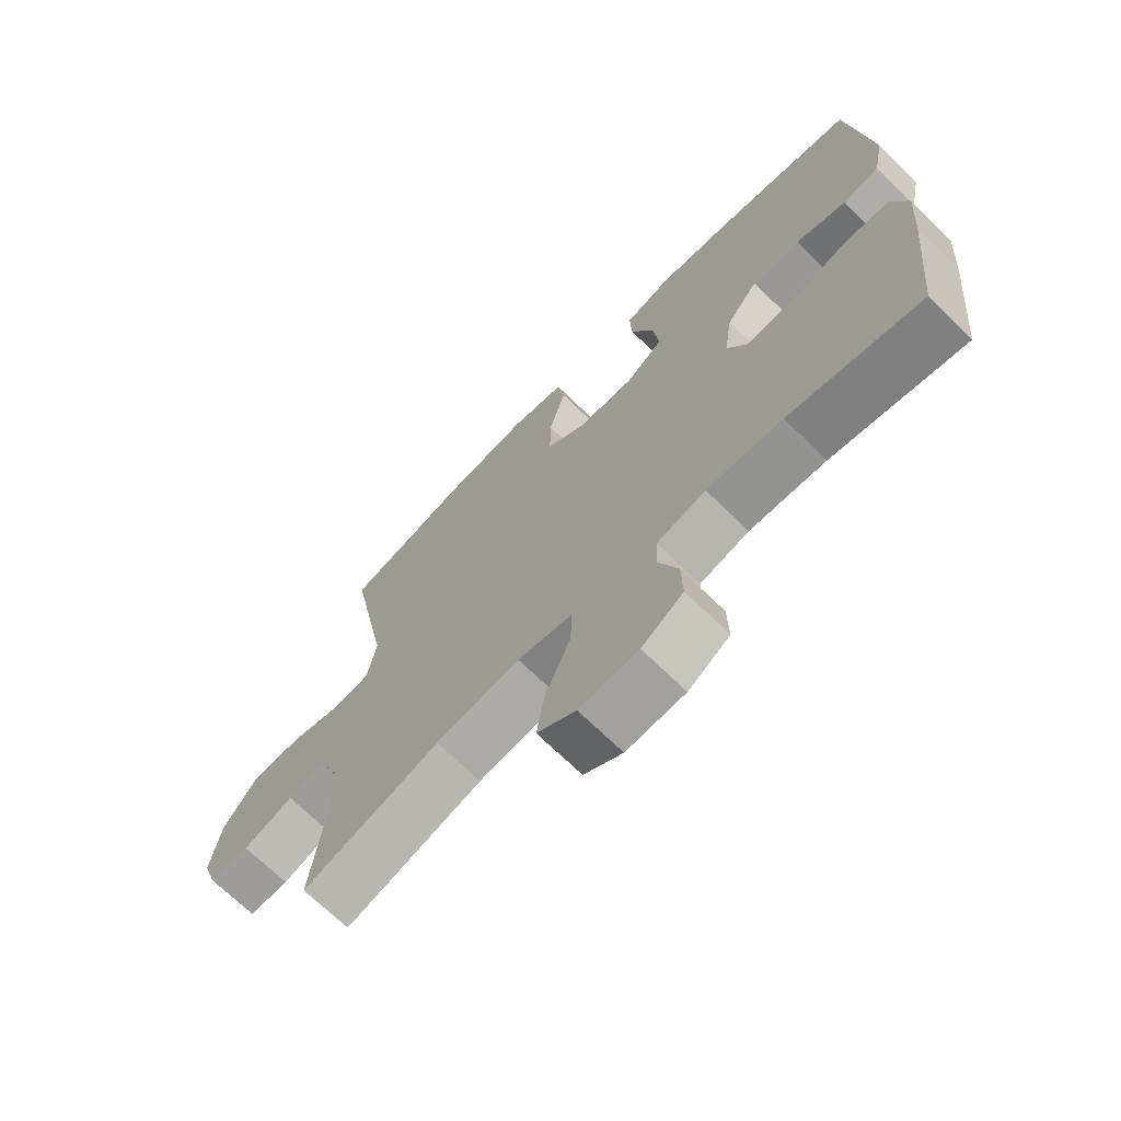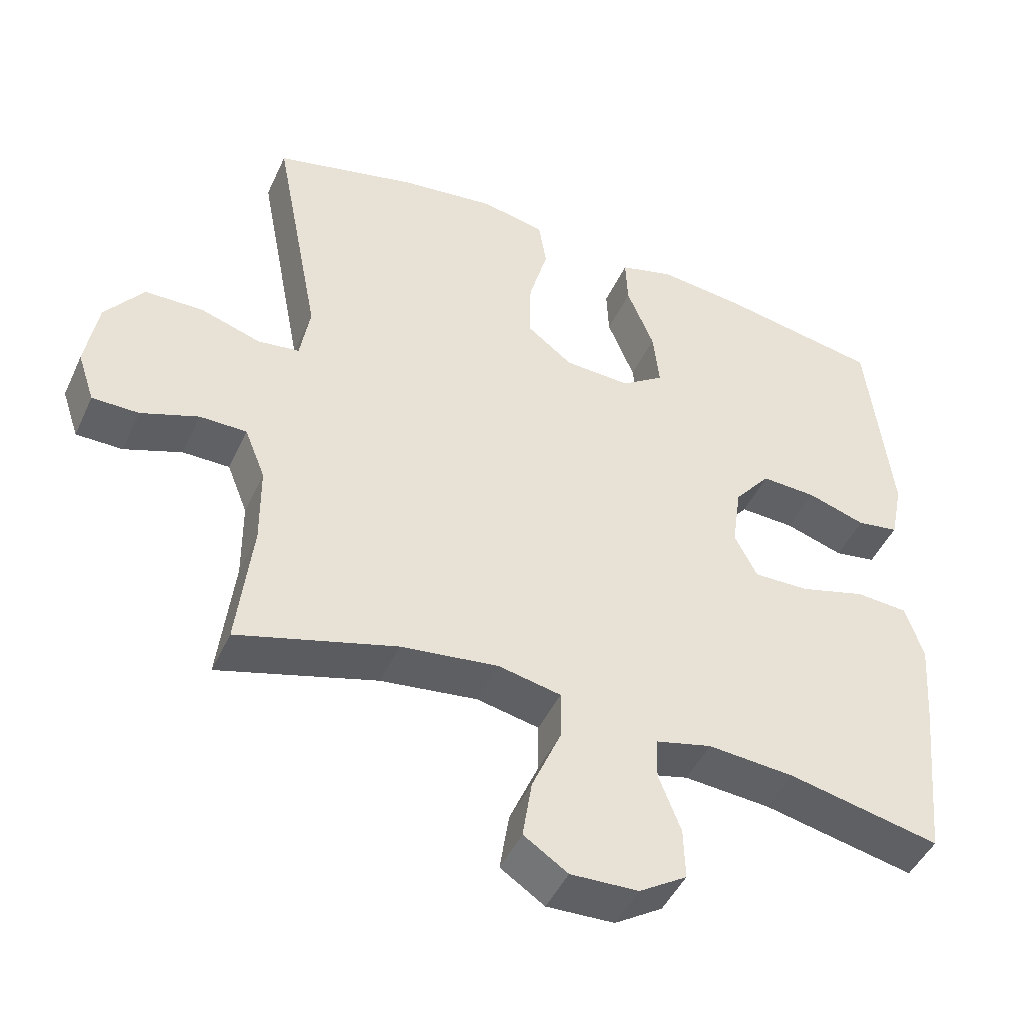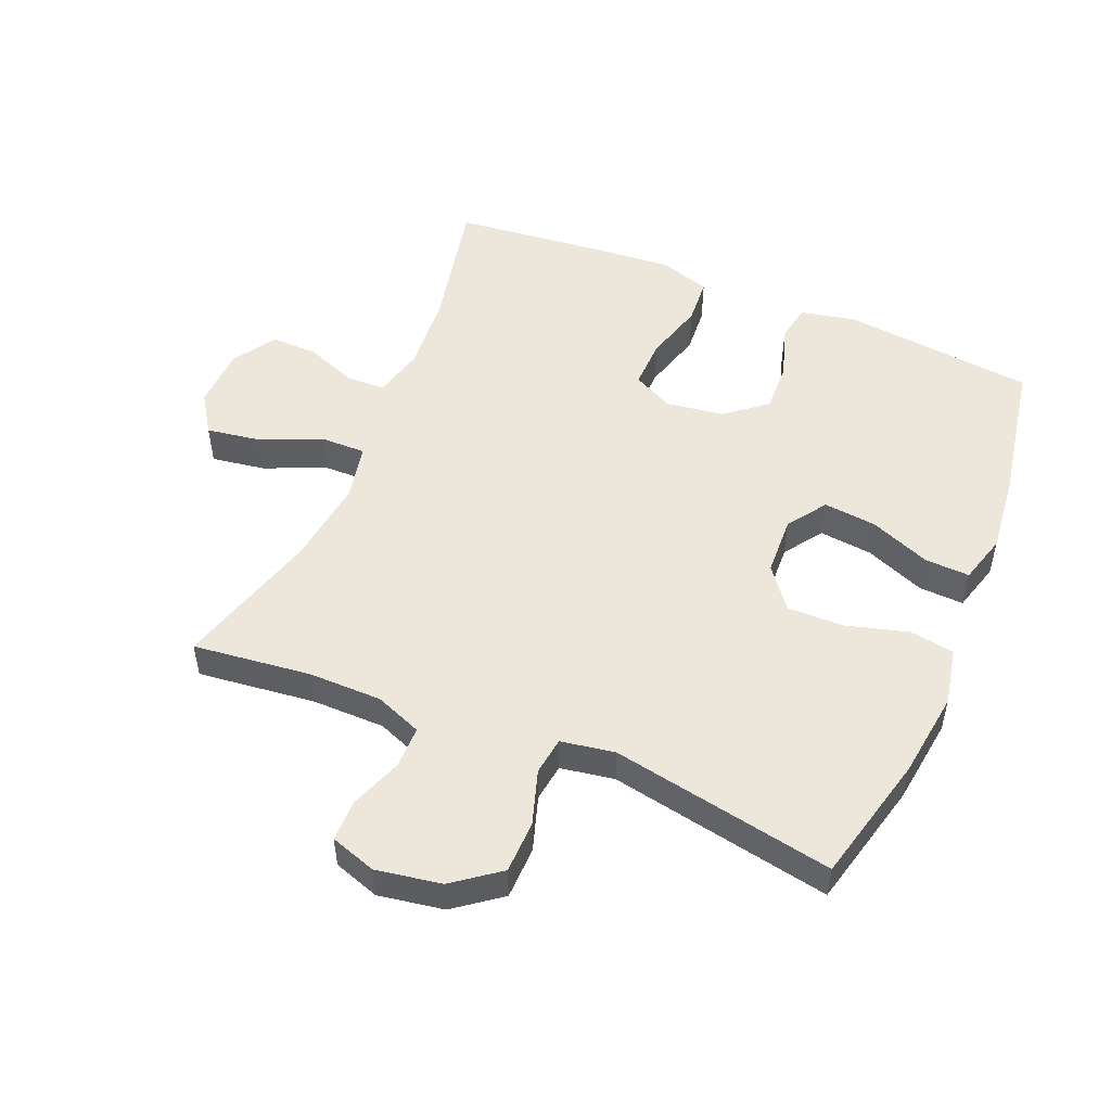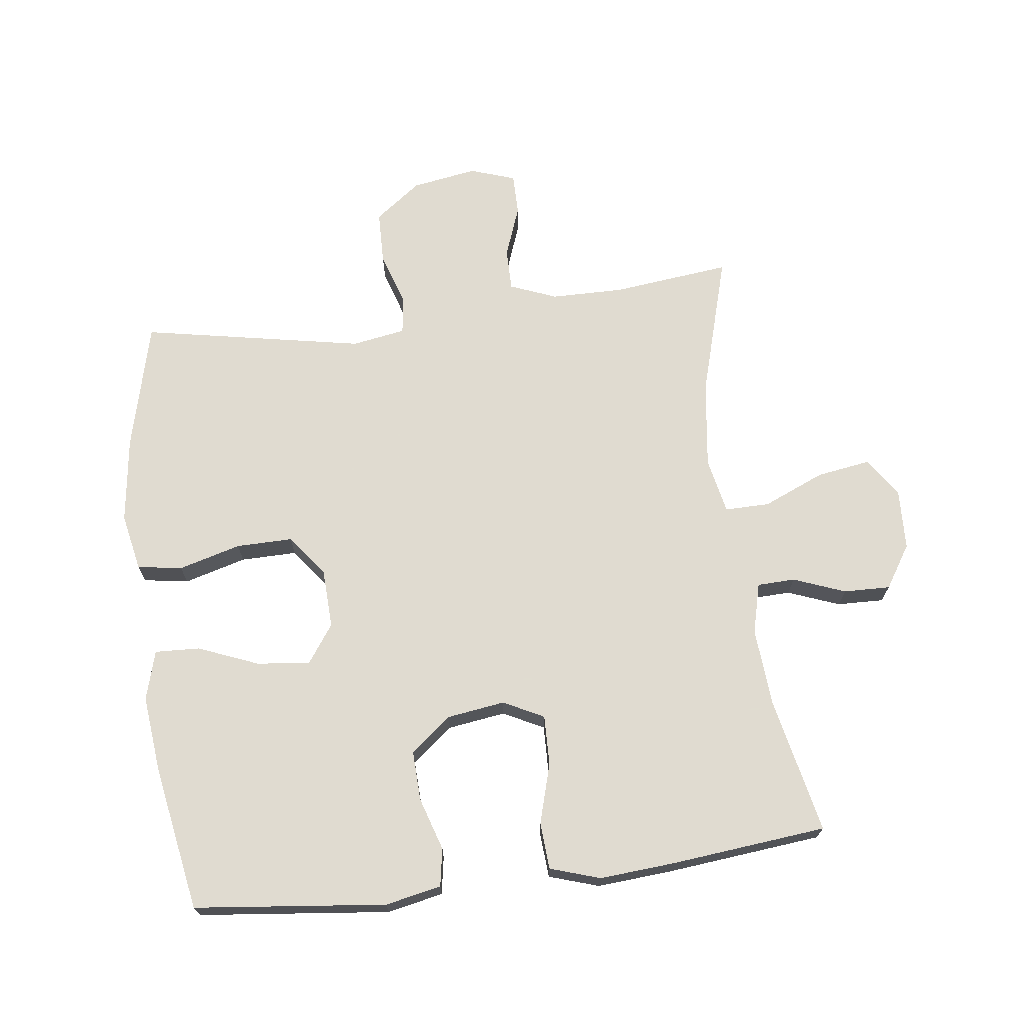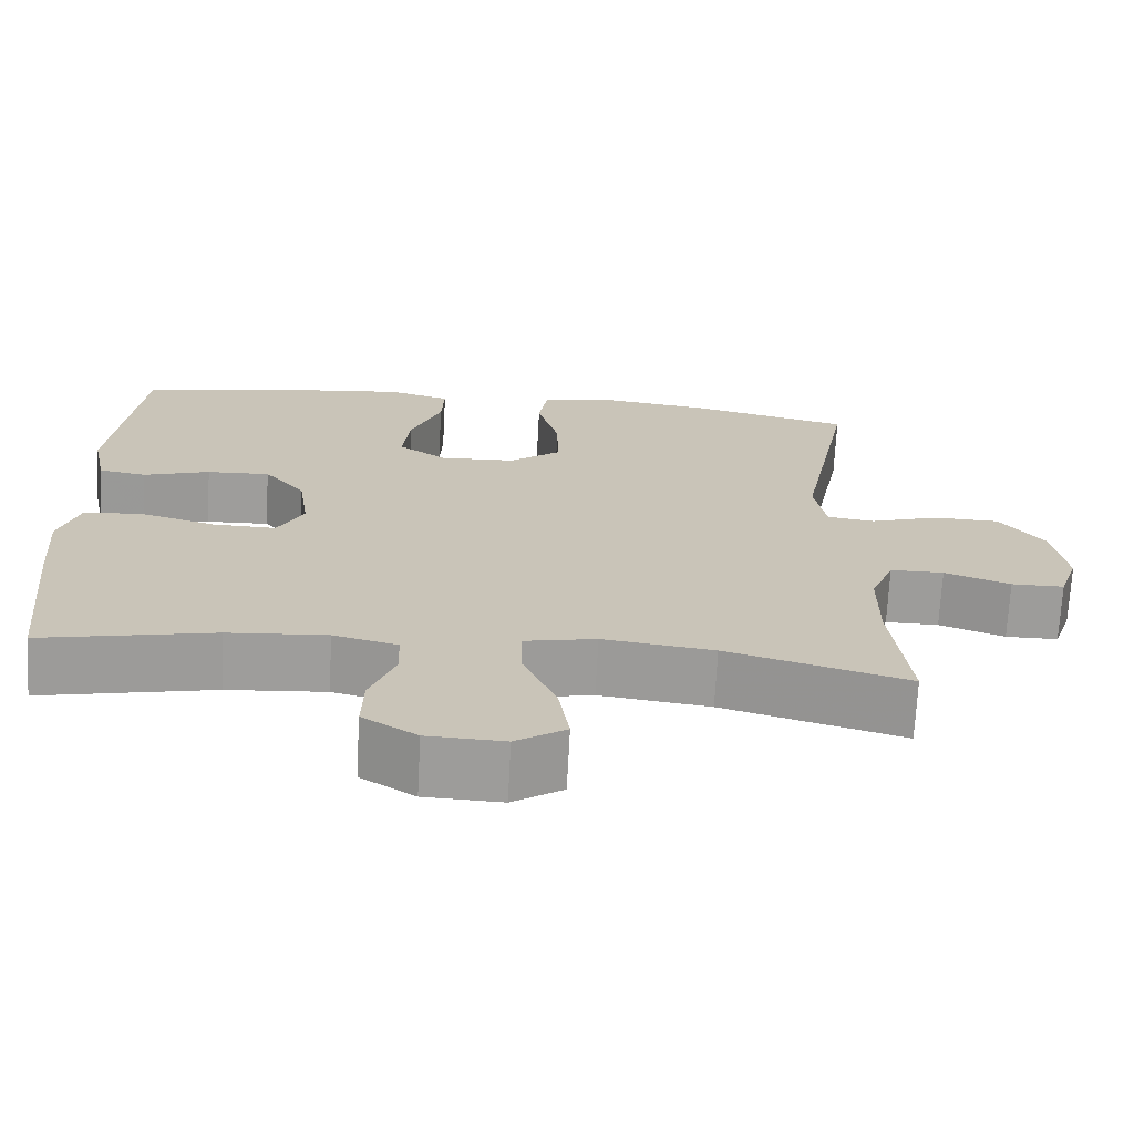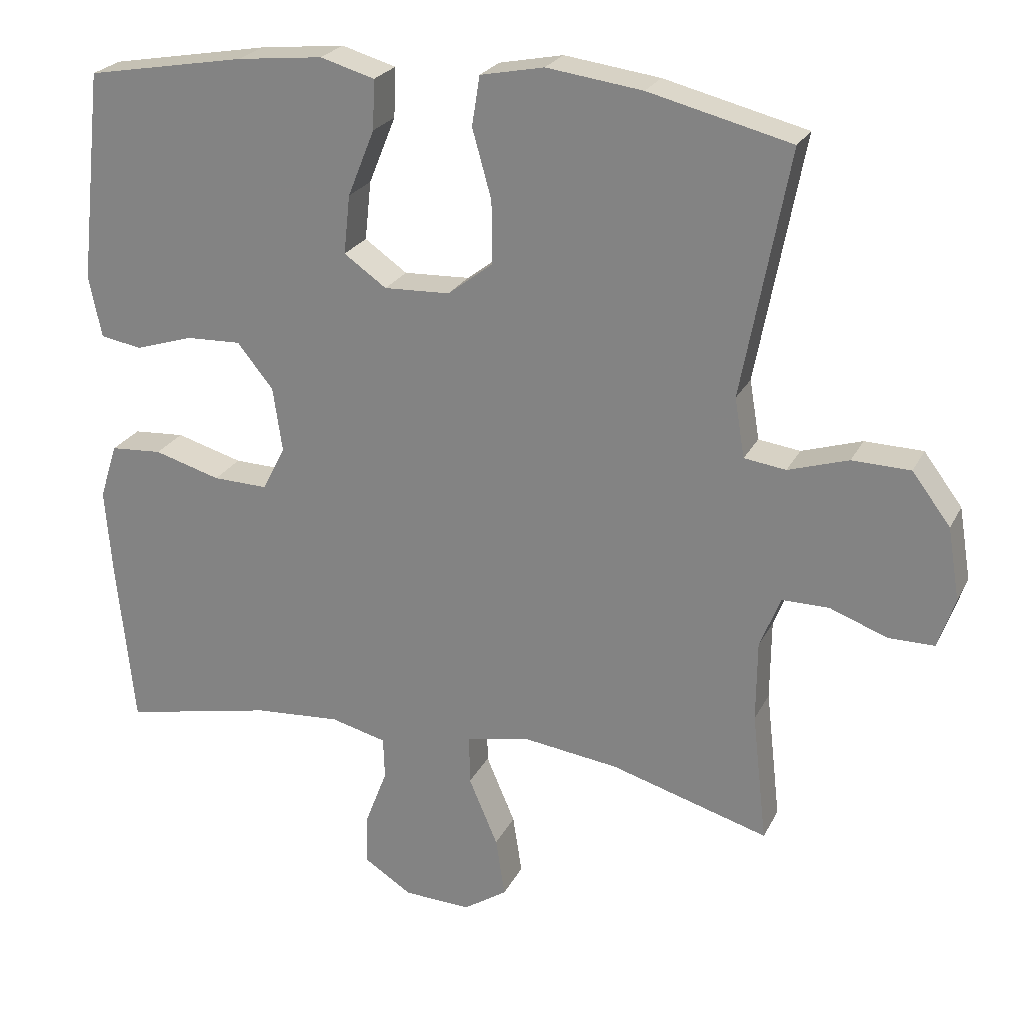
<metadata>
{"format":"obj","ext":"obj","renderer":"f3d","projection":"perspective","resolution":1024,"background":"white","views":[{"elev":-70.0,"azim":45.7,"up":"+Z"},{"elev":-46.5,"azim":-23.9,"up":"+Z"},{"elev":51.1,"azim":-67.4,"up":"+Y"},{"elev":69.8,"azim":82.8,"up":"+Y"},{"elev":-70.3,"azim":177.0,"up":"+Z"},{"elev":24.0,"azim":-158.7,"up":"+Z"}]}
</metadata>
<code>
v -0.5 0.07 -0.5
v -0.479 0.07 -0.316
v -0.48 0.07 -0.202
v -0.509 0.07 -0.129
v -0.575 0.07 -0.129
v -0.656 0.07 -0.159
v -0.721 0.07 -0.159
v -0.745 0.07 -0.088
v -0.728 0.07 0.014
v -0.674 0.07 0.086
v -0.592 0.07 0.088
v -0.507 0.07 0.061
v -0.448 0.07 0.069
v -0.434 0.07 0.153
v -0.5 0.07 0.5
v -0.299 0.07 0.55
v -0.164 0.07 0.568
v -0.074 0.07 0.55
v -0.063 0.07 0.48
v -0.09 0.07 0.383
v -0.091 0.07 0.295
v -0.027 0.07 0.246
v 0.066 0.07 0.242
v 0.126 0.07 0.284
v 0.117 0.07 0.367
v 0.079 0.07 0.461
v 0.076 0.07 0.531
v 0.153 0.07 0.553
v 0.274 0.07 0.54
v 0.5 0.07 0.5
v 0.533 0.07 0.2
v 0.515 0.07 0.113
v 0.456 0.07 0.103
v 0.374 0.07 0.129
v 0.296 0.07 0.132
v 0.245 0.07 0.069
v 0.232 0.07 -0.022
v 0.264 0.07 -0.085
v 0.342 0.07 -0.083
v 0.436 0.07 -0.056
v 0.509 0.07 -0.061
v 0.534 0.07 -0.139
v 0.525 0.07 -0.257
v 0.5 0.07 -0.5
v 0.287 0.07 -0.455
v 0.165 0.07 -0.446
v 0.086 0.07 -0.466
v 0.084 0.07 -0.525
v 0.115 0.07 -0.606
v 0.117 0.07 -0.679
v 0.05 0.07 -0.722
v -0.045 0.07 -0.726
v -0.107 0.07 -0.685
v -0.094 0.07 -0.601
v -0.053 0.07 -0.505
v -0.052 0.07 -0.435
v -0.14 0.07 -0.417
v -0.277 0.07 -0.435
v -0.5 0 -0.5
v -0.479 0 -0.316
v -0.48 0 -0.202
v -0.509 0 -0.129
v -0.575 0 -0.129
v -0.656 0 -0.159
v -0.721 0 -0.159
v -0.745 0 -0.088
v -0.728 0 0.014
v -0.674 0 0.086
v -0.592 0 0.088
v -0.507 0 0.061
v -0.448 0 0.069
v -0.434 0 0.153
v -0.5 0 0.5
v -0.299 0 0.55
v -0.164 0 0.568
v -0.074 0 0.55
v -0.063 0 0.48
v -0.09 0 0.383
v -0.091 0 0.295
v -0.027 0 0.246
v 0.066 0 0.242
v 0.126 0 0.284
v 0.117 0 0.367
v 0.079 0 0.461
v 0.076 0 0.531
v 0.153 0 0.553
v 0.274 0 0.54
v 0.5 0 0.5
v 0.533 0 0.2
v 0.515 0 0.113
v 0.456 0 0.103
v 0.374 0 0.129
v 0.296 0 0.132
v 0.245 0 0.069
v 0.232 0 -0.022
v 0.264 0 -0.085
v 0.342 0 -0.083
v 0.436 0 -0.056
v 0.509 0 -0.061
v 0.534 0 -0.139
v 0.525 0 -0.257
v 0.5 0 -0.5
v 0.287 0 -0.455
v 0.165 0 -0.446
v 0.086 0 -0.466
v 0.084 0 -0.525
v 0.115 0 -0.606
v 0.117 0 -0.679
v 0.05 0 -0.722
v -0.045 0 -0.726
v -0.107 0 -0.685
v -0.094 0 -0.601
v -0.053 0 -0.505
v -0.052 0 -0.435
v -0.14 0 -0.417
v -0.277 0 -0.435
f 53 54 55
f 52 53 55
f 51 52 55
f 50 51 55
f 49 50 55
f 48 49 55
f 47 48 55 56
f 46 47 56
f 43 44 45
f 42 43 45
f 41 42 45
f 40 41 45
f 39 40 45
f 38 39 45 46
f 46 56 57
f 38 46 57
f 37 38 57
f 32 33 34
f 31 32 34
f 30 31 34
f 29 30 34
f 28 29 34
f 27 28 34
f 26 27 34
f 25 26 34
f 24 25 34 35
f 23 24 35 36
f 18 19 20
f 17 18 20
f 16 17 20
f 15 16 20
f 14 15 20
f 13 14 20 21
f 10 11 12
f 9 10 12
f 8 9 12
f 7 8 12
f 6 7 12
f 5 6 12
f 4 5 12 13
f 13 21 22
f 4 13 22
f 3 4 22
f 58 1 2
f 37 57 58
f 36 37 58
f 23 36 58
f 22 23 58
f 3 22 58
f 2 3 58
f 113 112 111
f 113 111 110
f 113 110 109
f 113 109 108
f 113 108 107
f 113 107 106
f 114 113 106 105
f 114 105 104
f 103 102 101
f 103 101 100
f 103 100 99
f 103 99 98
f 103 98 97
f 104 103 97 96
f 115 114 104
f 115 104 96
f 115 96 95
f 92 91 90
f 92 90 89
f 92 89 88
f 92 88 87
f 92 87 86
f 92 86 85
f 92 85 84
f 92 84 83
f 93 92 83 82
f 94 93 82 81
f 78 77 76
f 78 76 75
f 78 75 74
f 78 74 73
f 78 73 72
f 79 78 72 71
f 70 69 68
f 70 68 67
f 70 67 66
f 70 66 65
f 70 65 64
f 70 64 63
f 71 70 63 62
f 80 79 71
f 80 71 62
f 80 62 61
f 60 59 116
f 116 115 95
f 116 95 94
f 116 94 81
f 116 81 80
f 116 80 61
f 116 61 60
f 1 59 60 2
f 2 60 61 3
f 3 61 62 4
f 4 62 63 5
f 5 63 64 6
f 6 64 65 7
f 7 65 66 8
f 8 66 67 9
f 9 67 68 10
f 10 68 69 11
f 11 69 70 12
f 12 70 71 13
f 13 71 72 14
f 14 72 73 15
f 15 73 74 16
f 16 74 75 17
f 17 75 76 18
f 18 76 77 19
f 19 77 78 20
f 20 78 79 21
f 21 79 80 22
f 22 80 81 23
f 23 81 82 24
f 24 82 83 25
f 25 83 84 26
f 26 84 85 27
f 27 85 86 28
f 28 86 87 29
f 29 87 88 30
f 30 88 89 31
f 31 89 90 32
f 32 90 91 33
f 33 91 92 34
f 34 92 93 35
f 35 93 94 36
f 36 94 95 37
f 37 95 96 38
f 38 96 97 39
f 39 97 98 40
f 40 98 99 41
f 41 99 100 42
f 42 100 101 43
f 43 101 102 44
f 44 102 103 45
f 45 103 104 46
f 46 104 105 47
f 47 105 106 48
f 48 106 107 49
f 49 107 108 50
f 50 108 109 51
f 51 109 110 52
f 52 110 111 53
f 53 111 112 54
f 54 112 113 55
f 55 113 114 56
f 56 114 115 57
f 57 115 116 58
f 58 116 59 1

</code>
